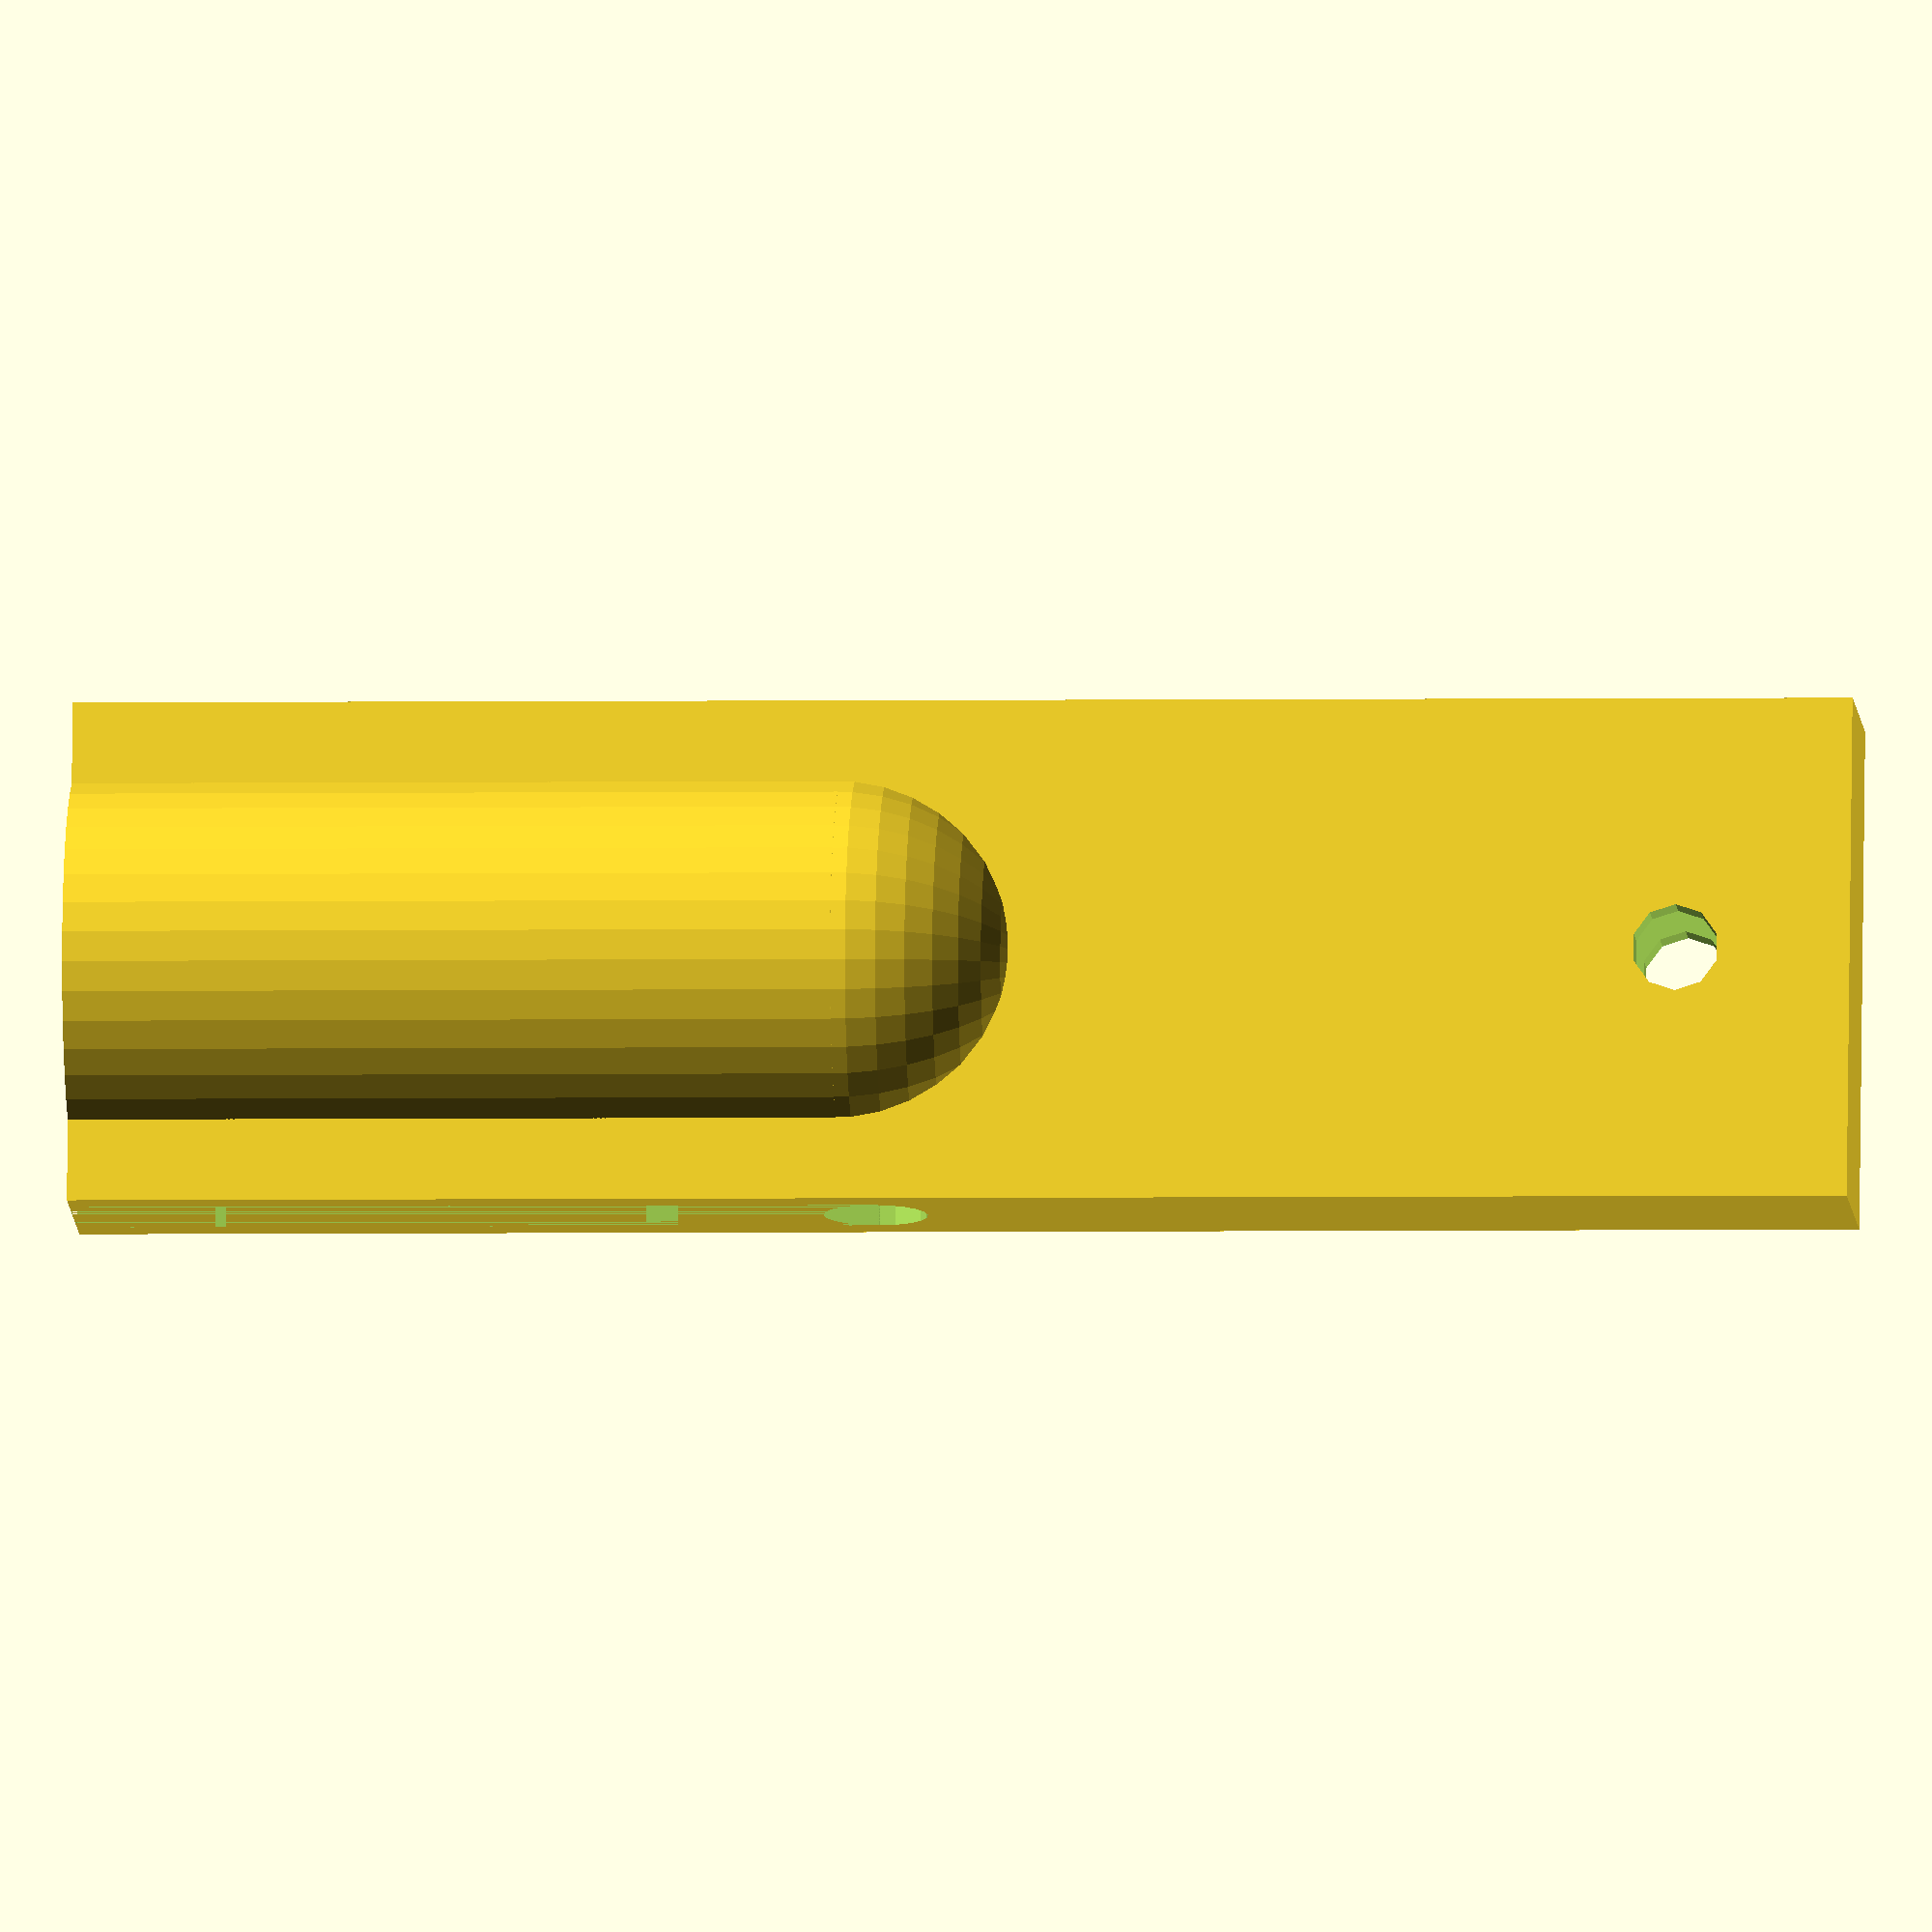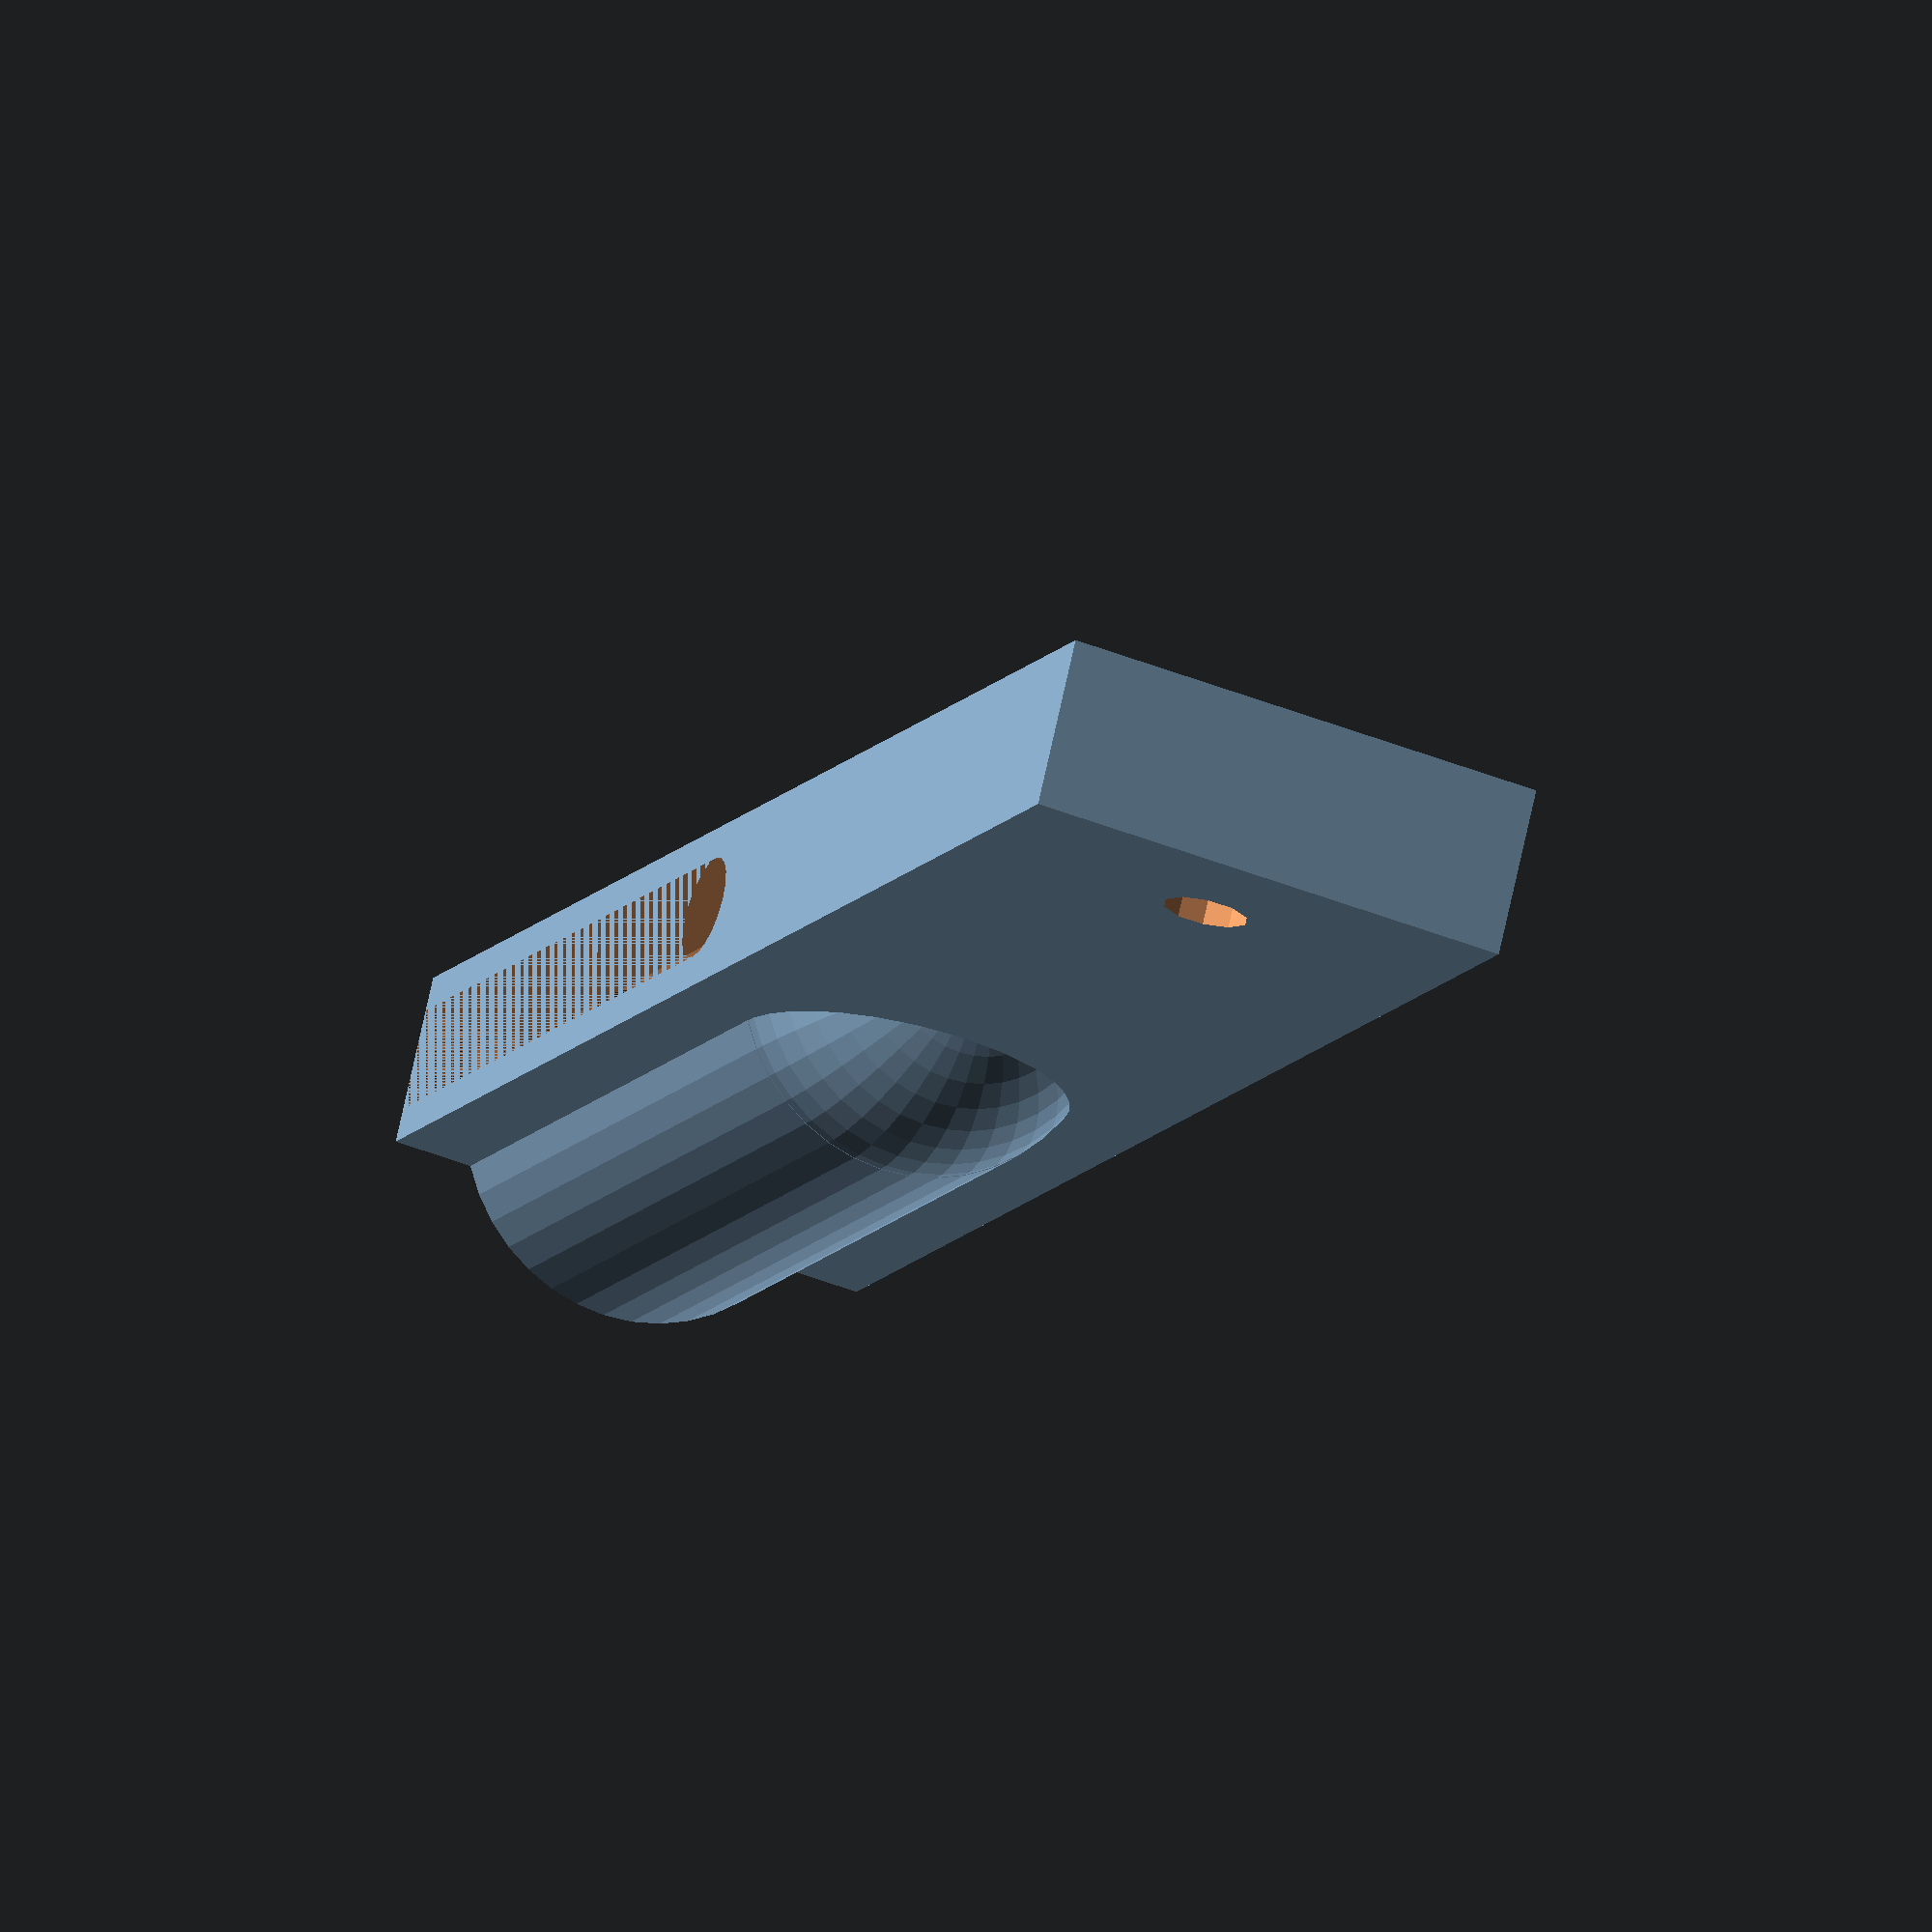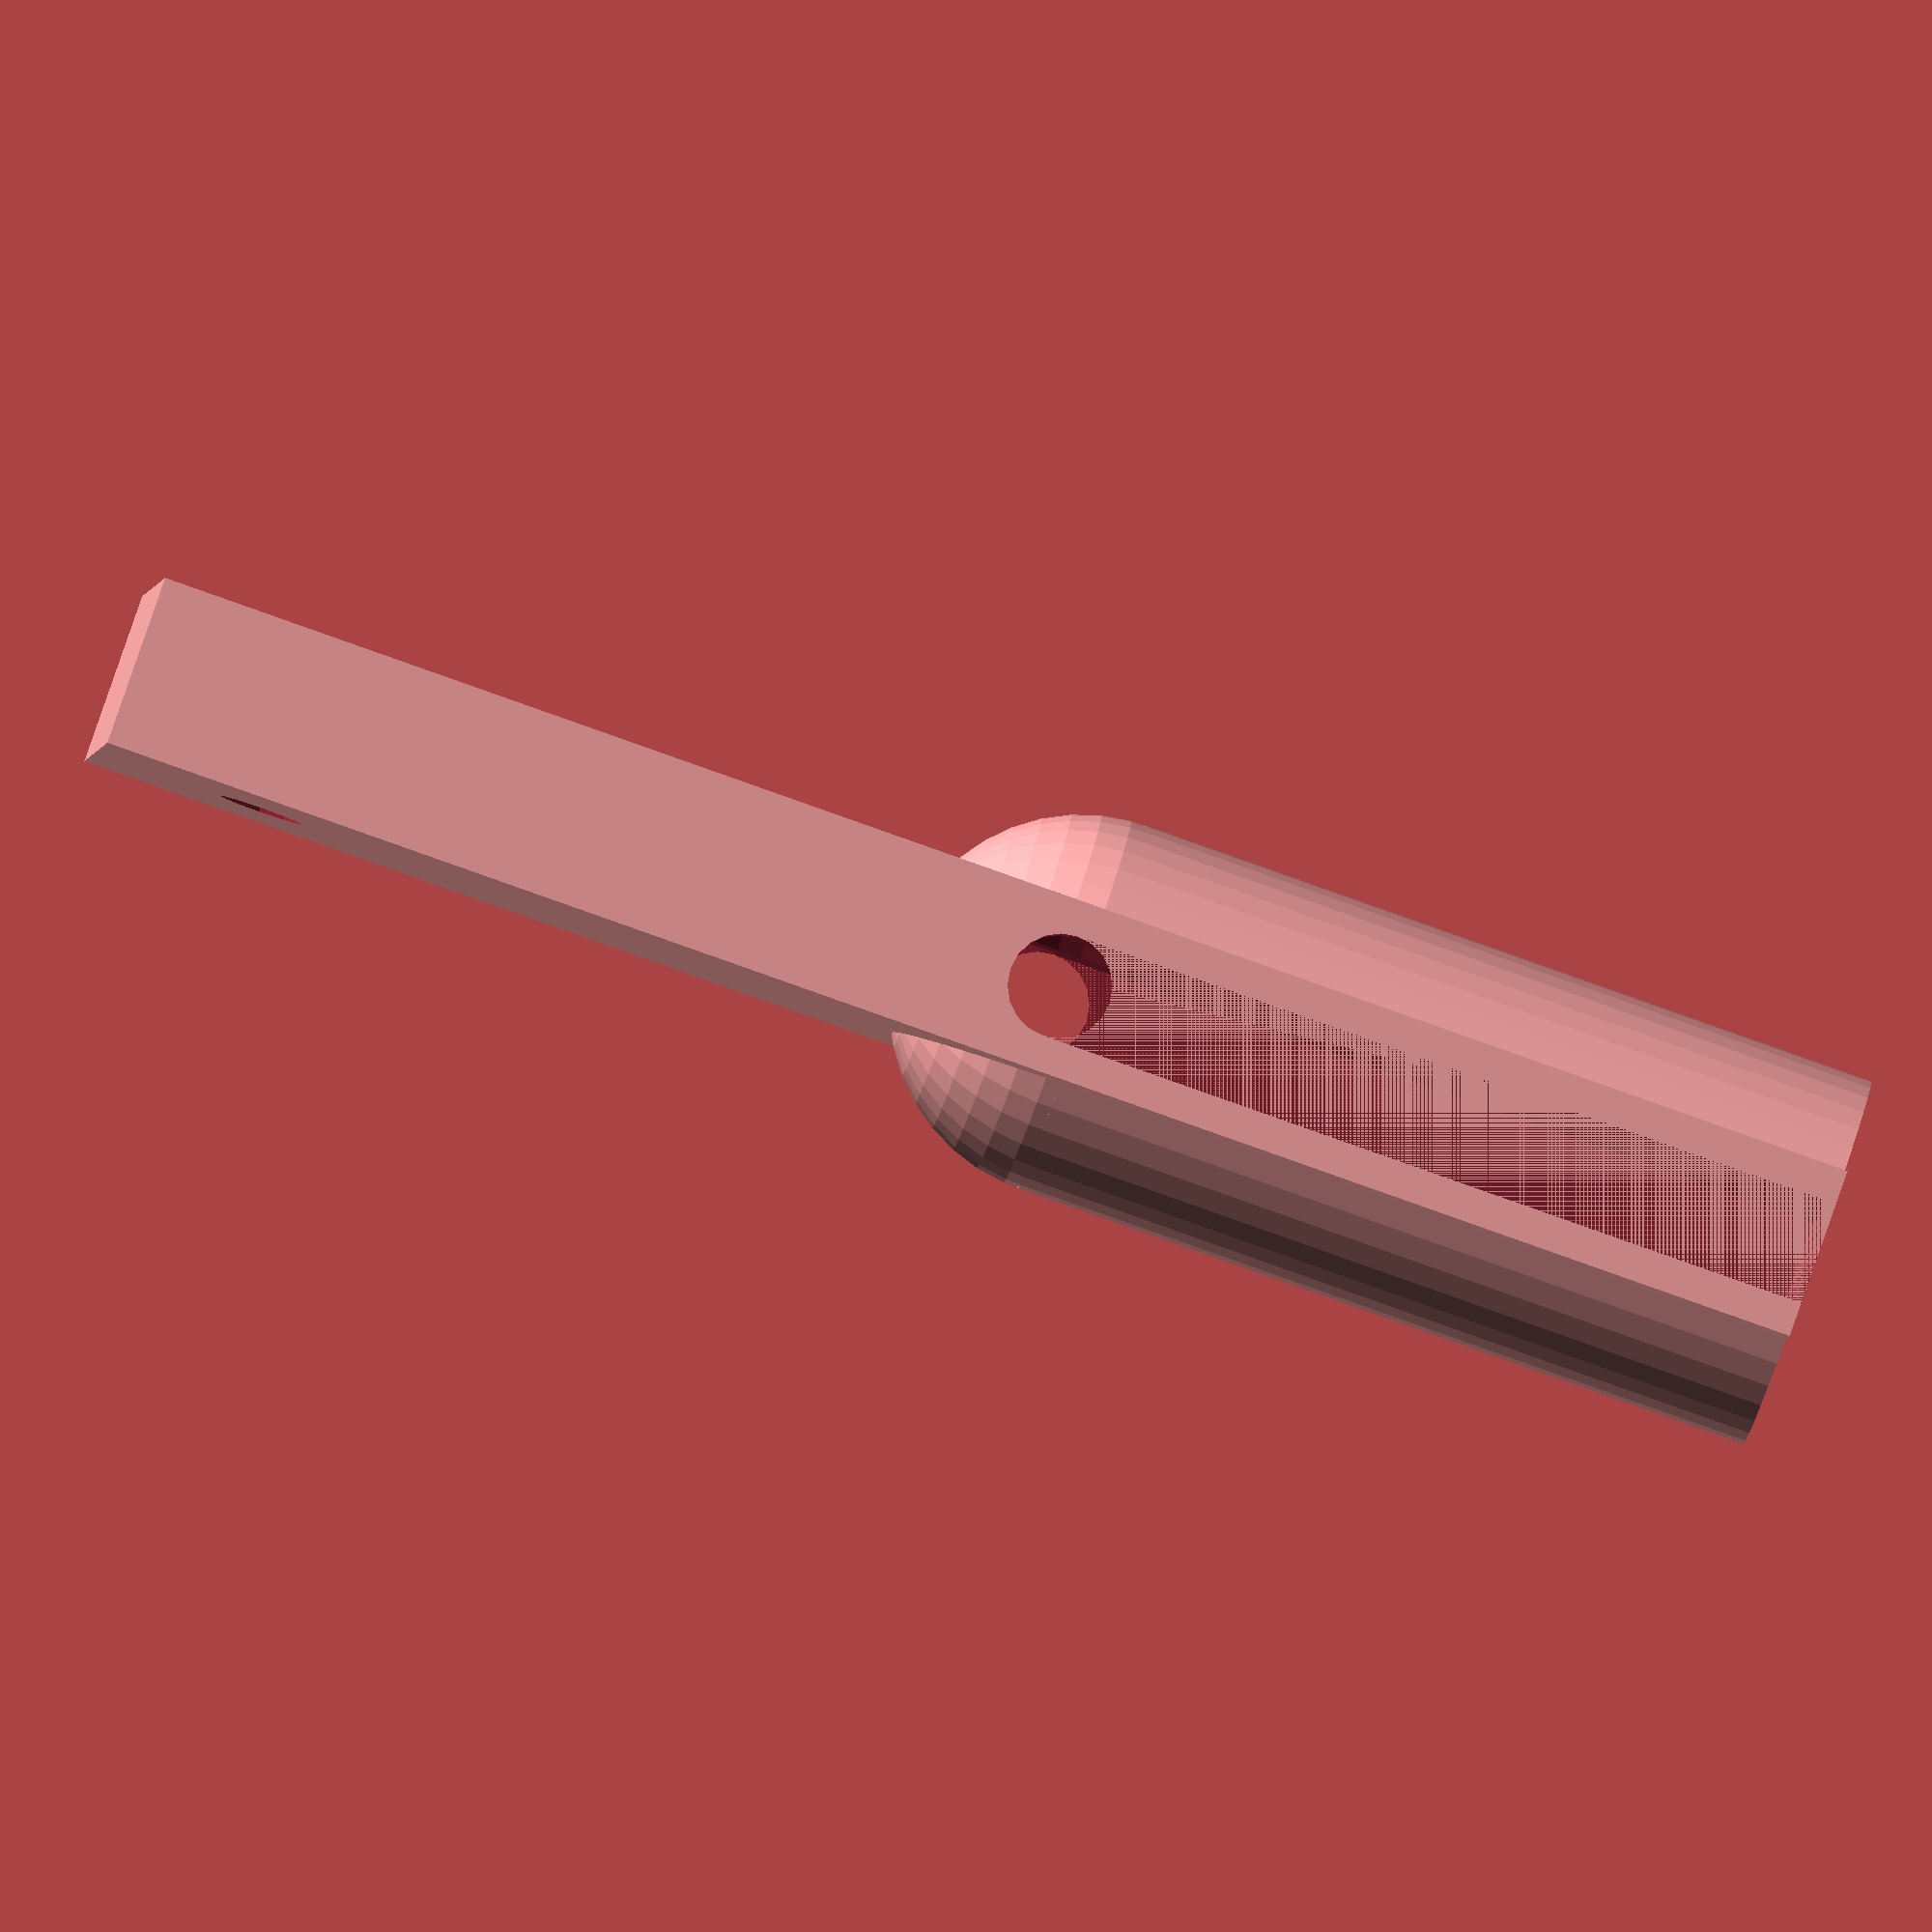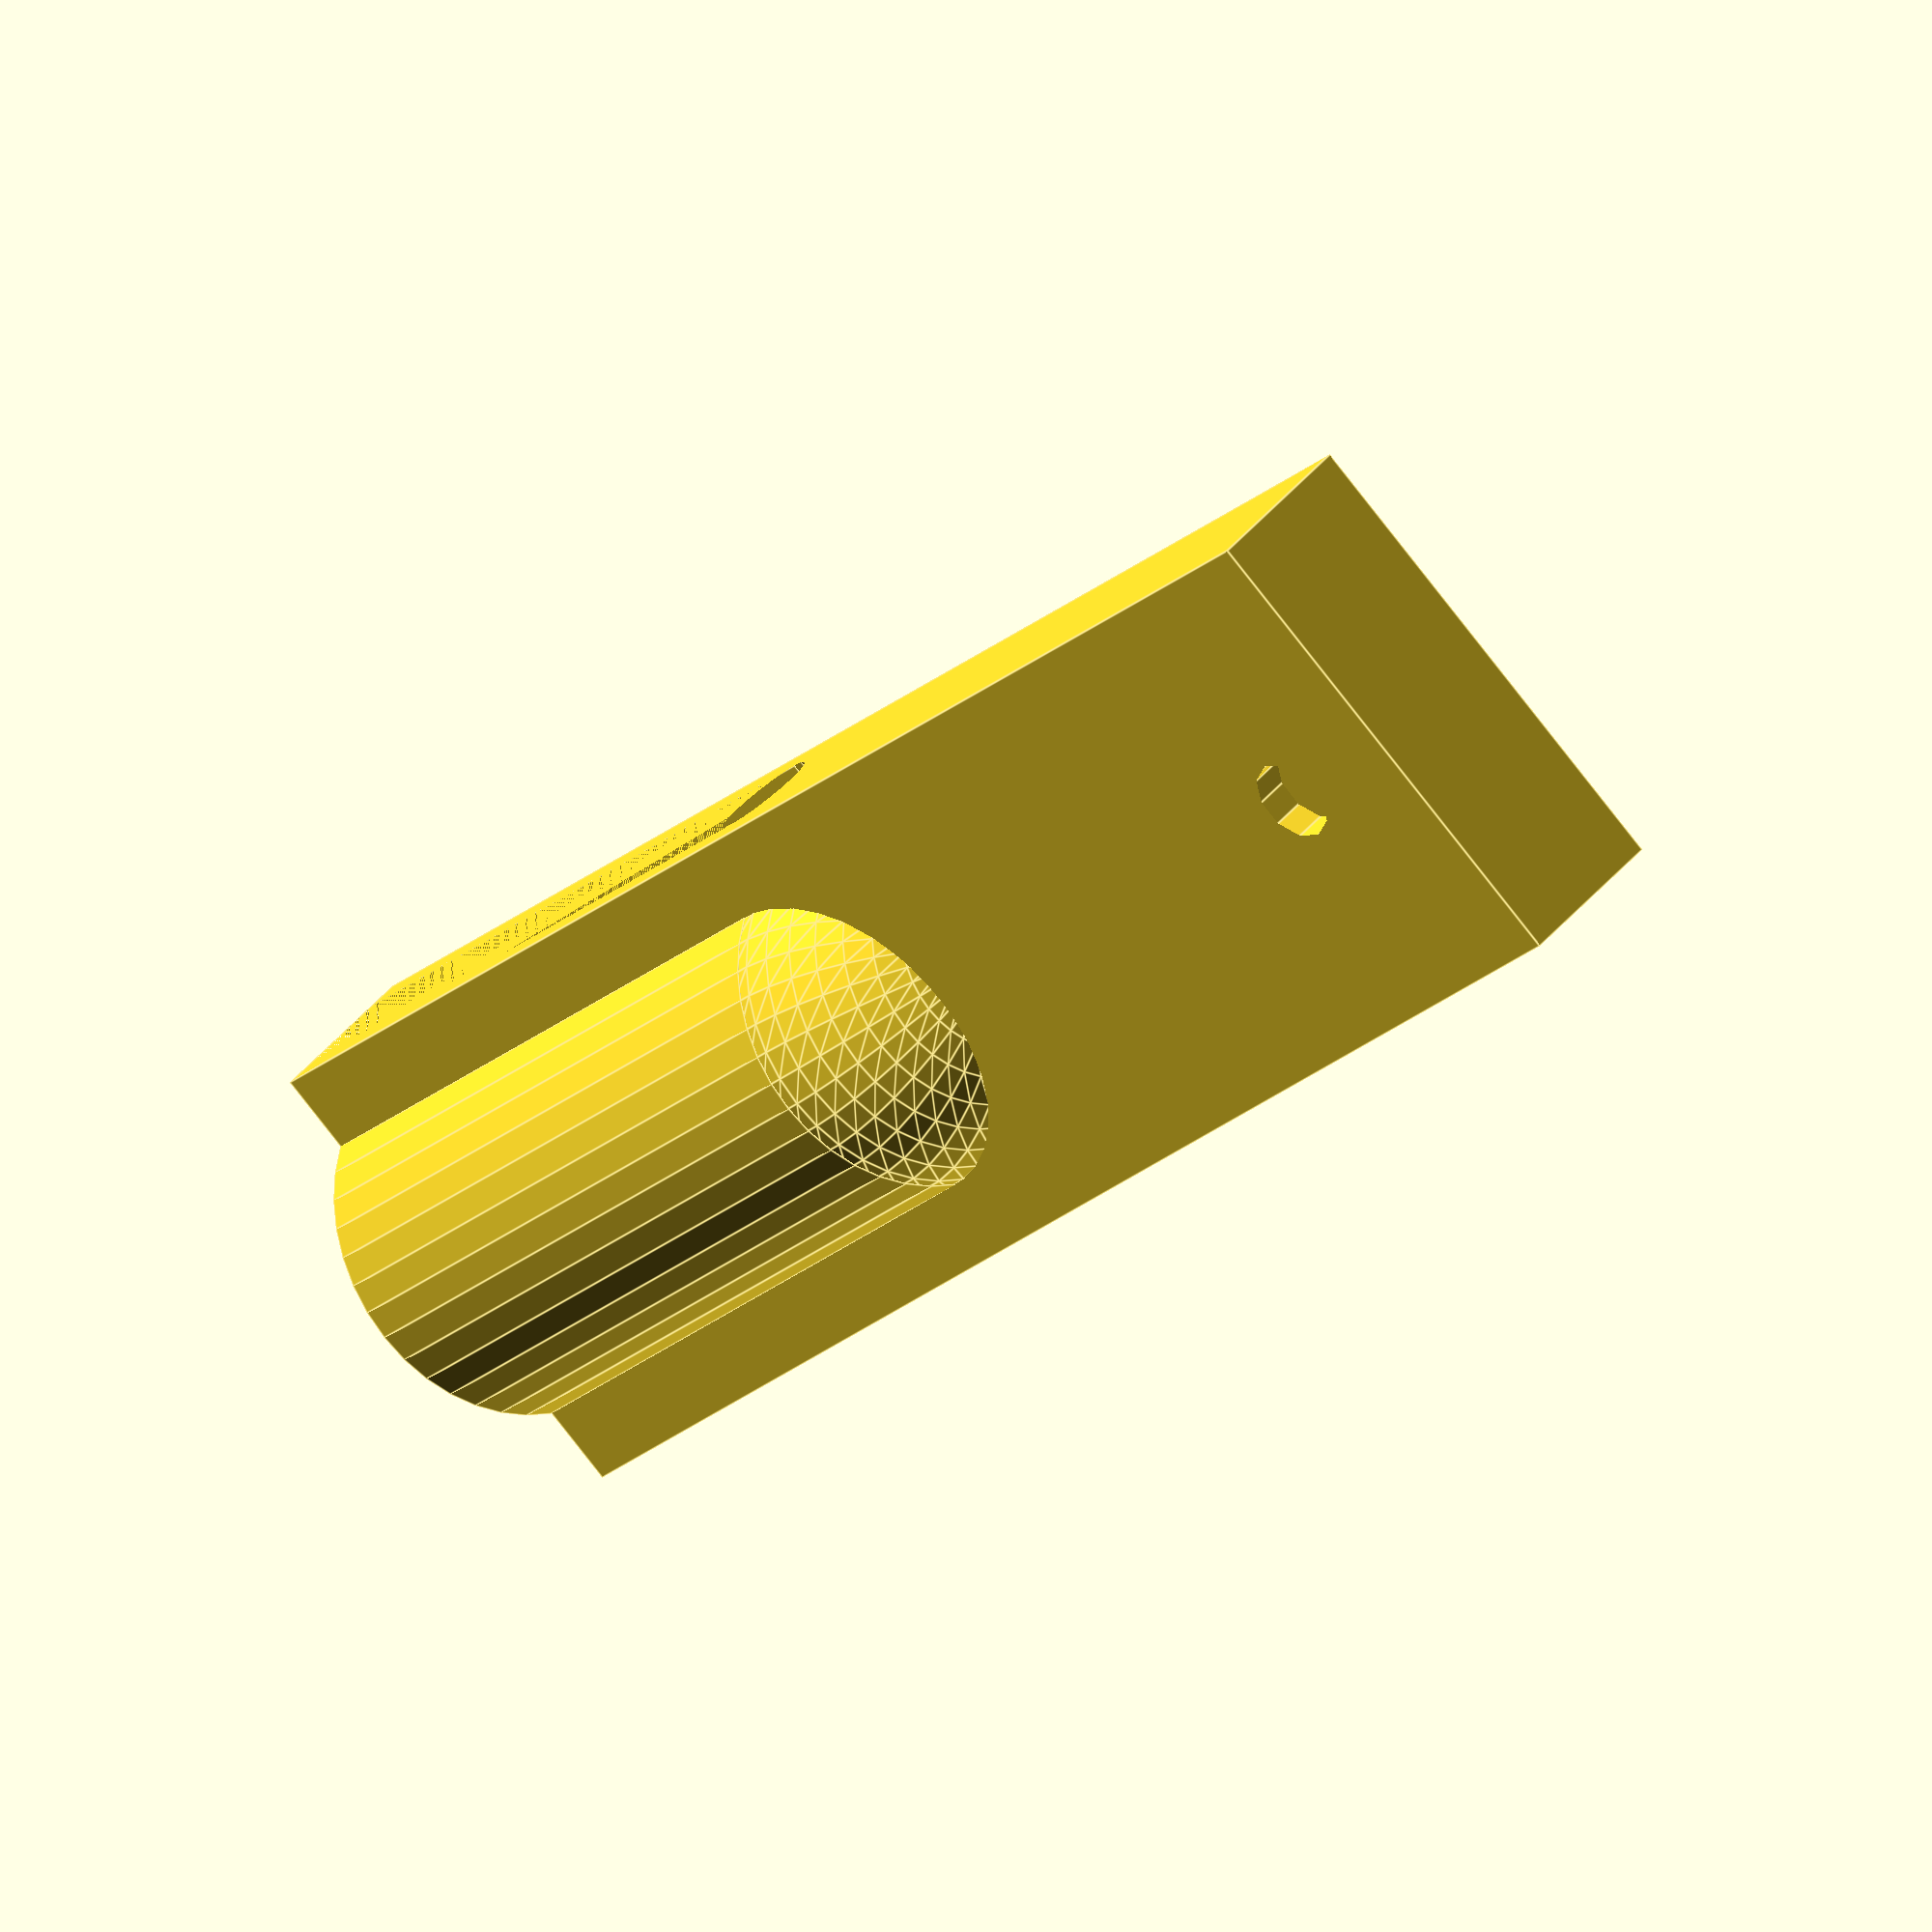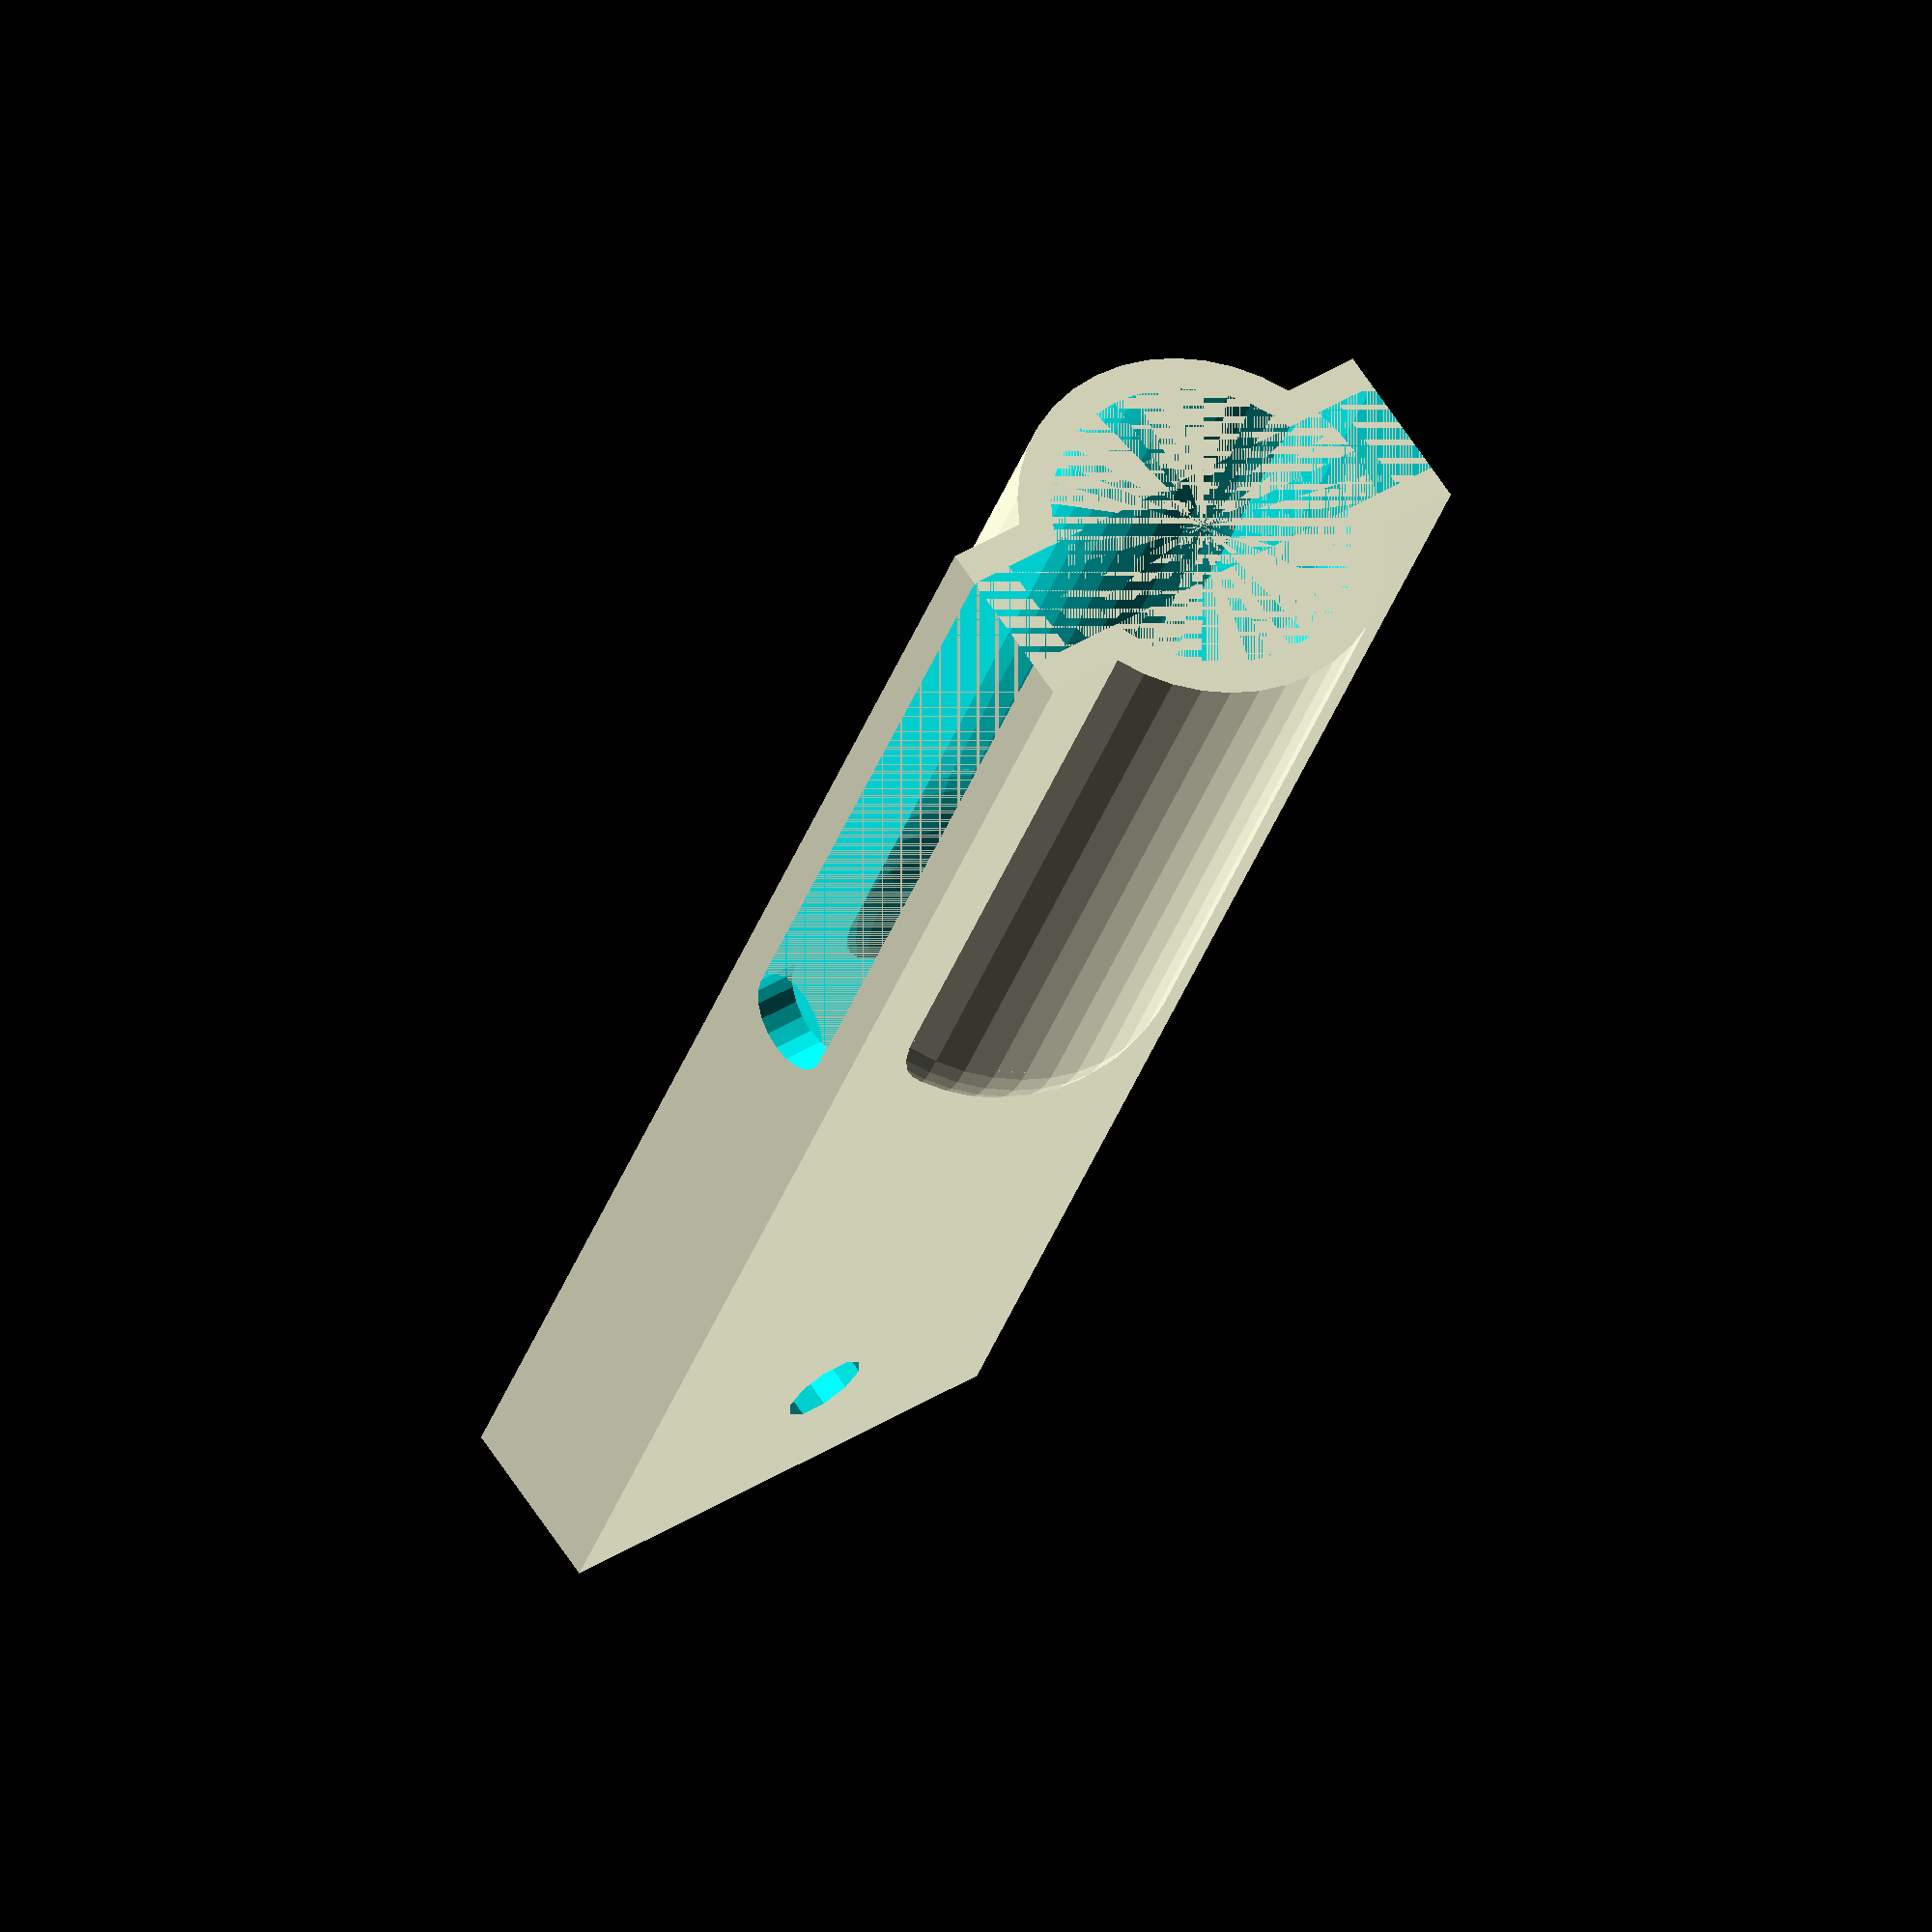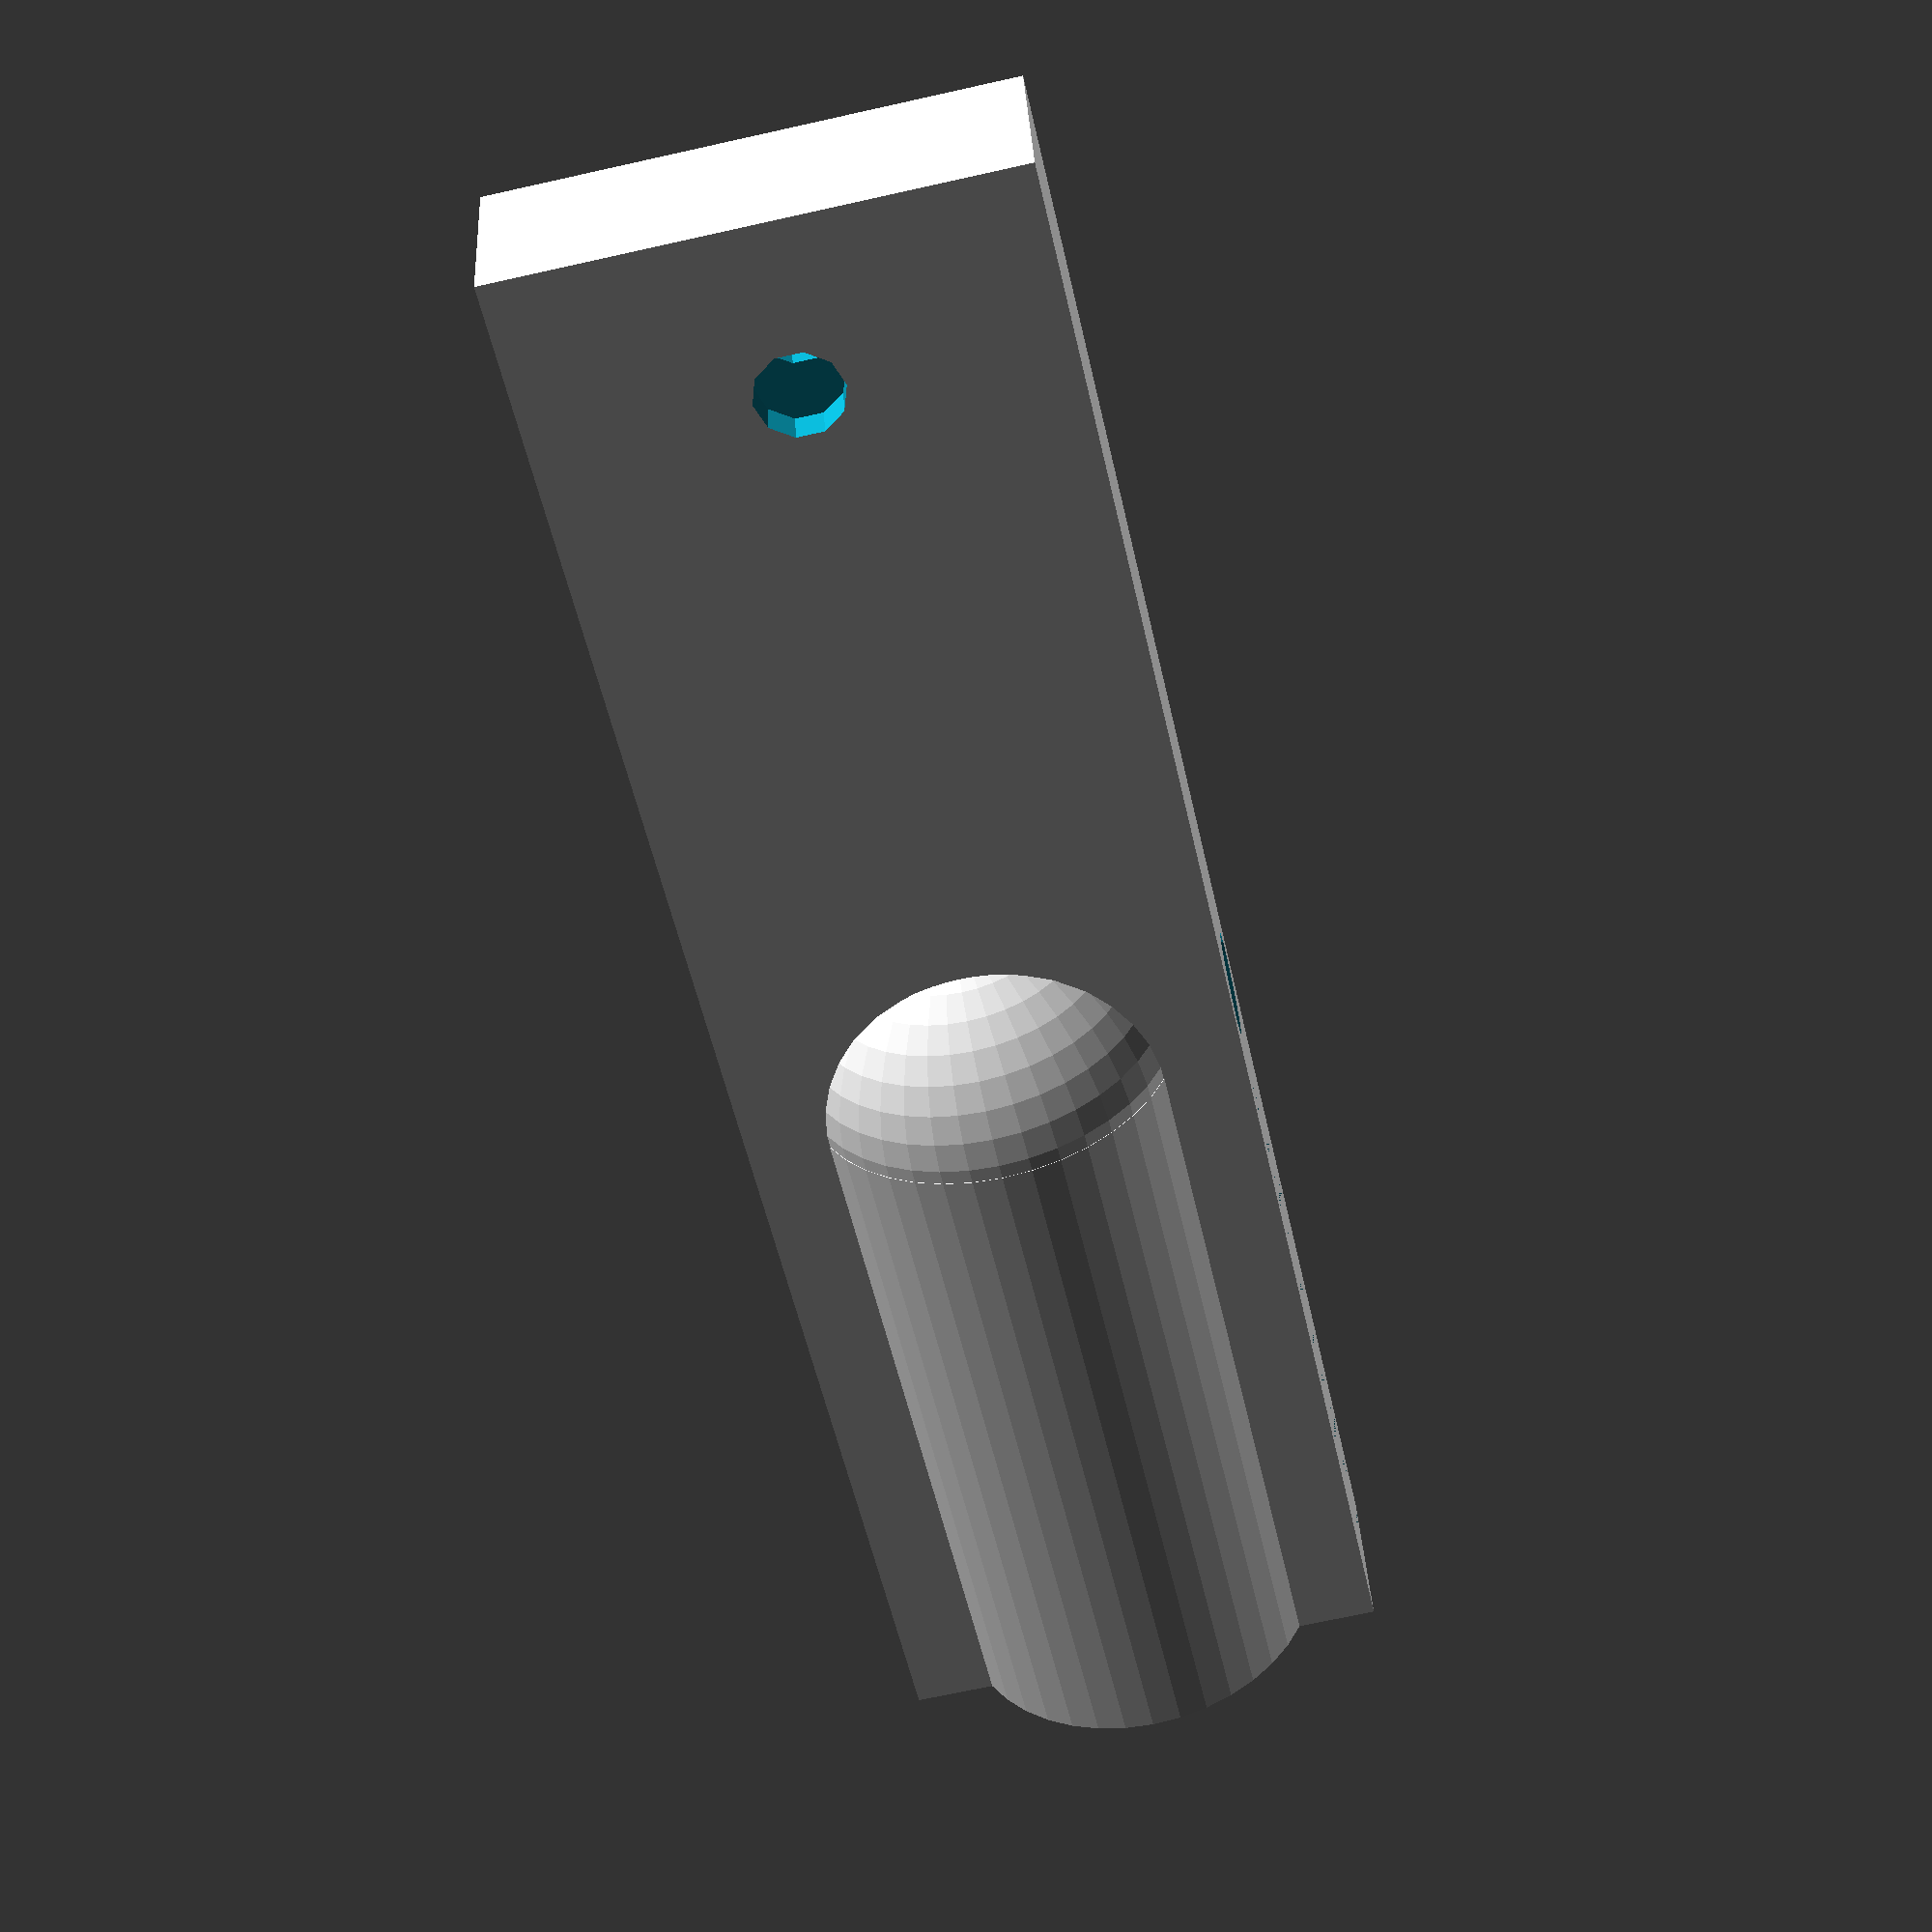
<openscad>
difference() {
	union() {
		cylinder(h=22,r=5.5, $fn=40);
		translate([0,0,25.5])
			cube([14.5,5,51], center=true);
		translate([0,0,22])
			sphere(r=5.5, $fn=40);
	}
	translate([-6,-1.5,0]) cube([12,3,50]);

	translate([-7.25,-1.5,0]) cube([14.5,3,23]);
	translate([-7.5,0,23]) rotate([0,90,0])
		cylinder(h=15,r=1.5,$fn=20);

	cylinder(h=22,r=4.5, $fn=40);
	translate([0,0,22]) sphere(r=4.5, $fn=40);

	translate([0,3,46]) rotate([90,0,0])
		cylinder(h=6,r=1.25,$fn=10);
}

</openscad>
<views>
elev=2.1 azim=99.1 roll=274.2 proj=o view=solid
elev=191.7 azim=13.3 roll=201.1 proj=o view=wireframe
elev=84.7 azim=82.2 roll=70.5 proj=o view=solid
elev=20.5 azim=223.6 roll=328.3 proj=o view=edges
elev=210.8 azim=215.6 roll=15.4 proj=o view=wireframe
elev=233.7 azim=357.1 roll=167.6 proj=p view=wireframe
</views>
